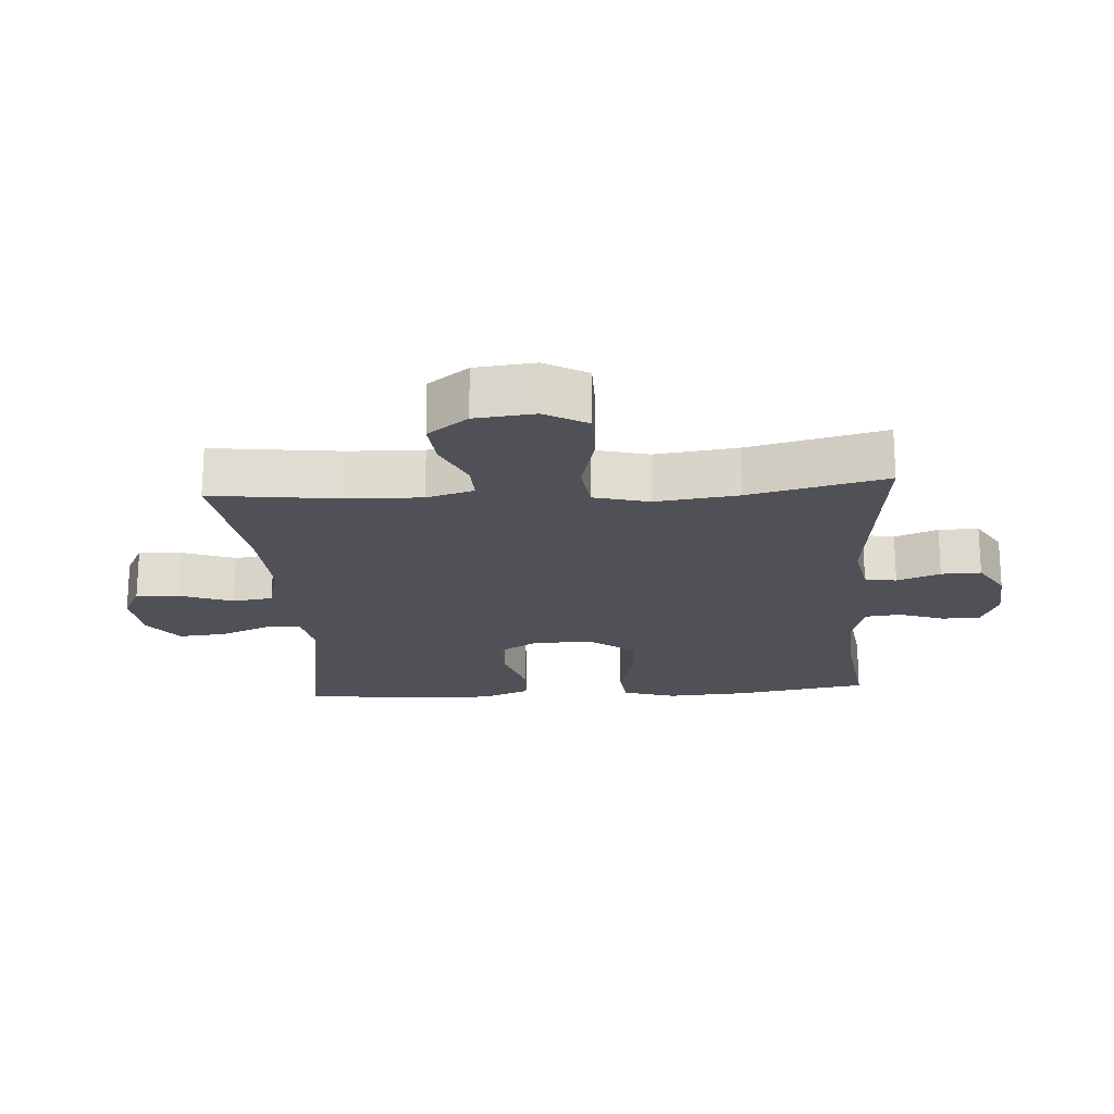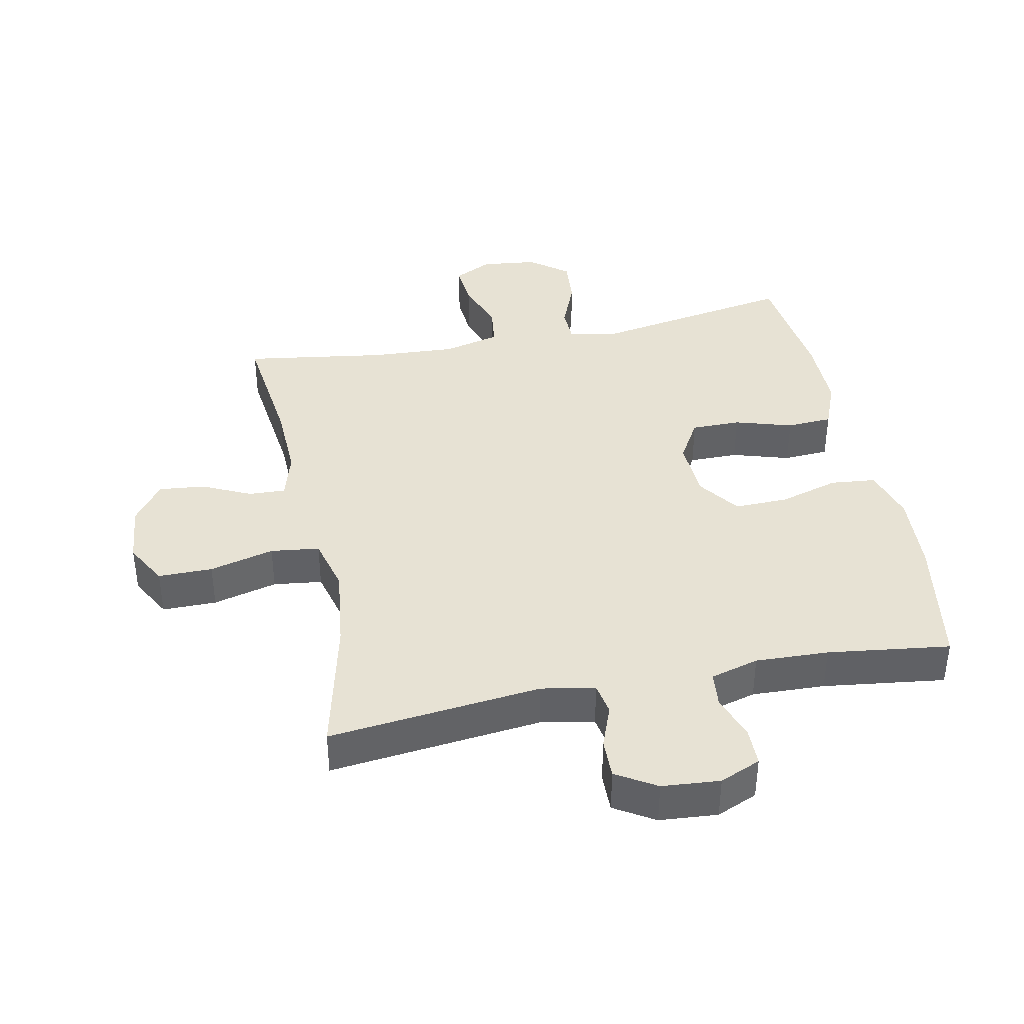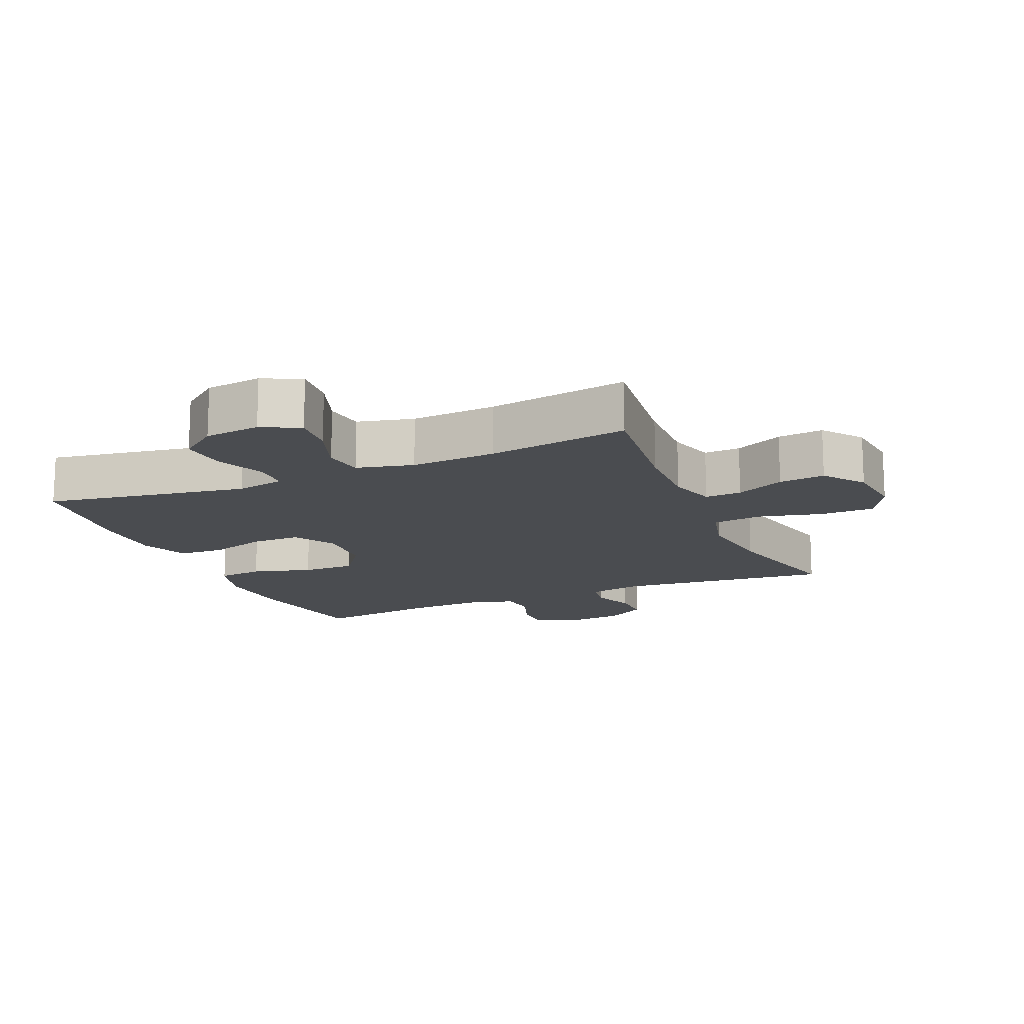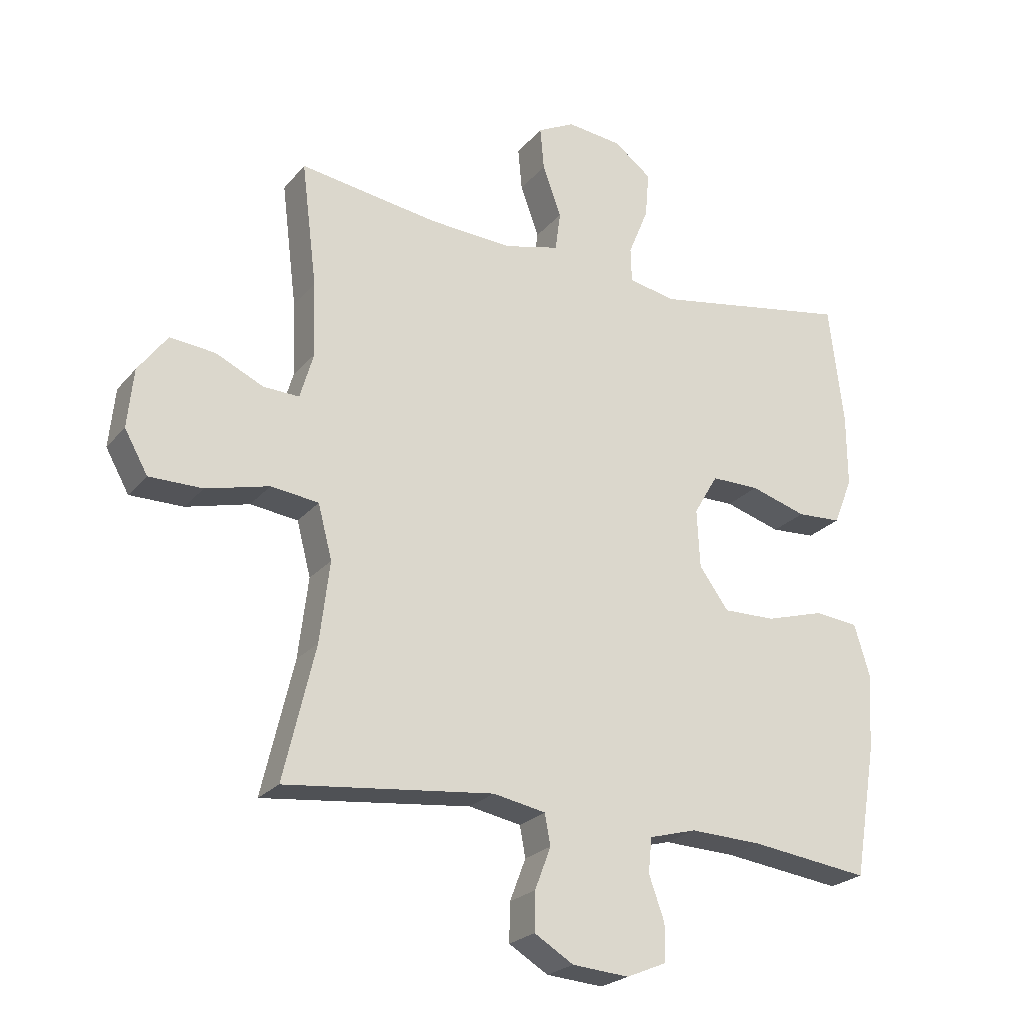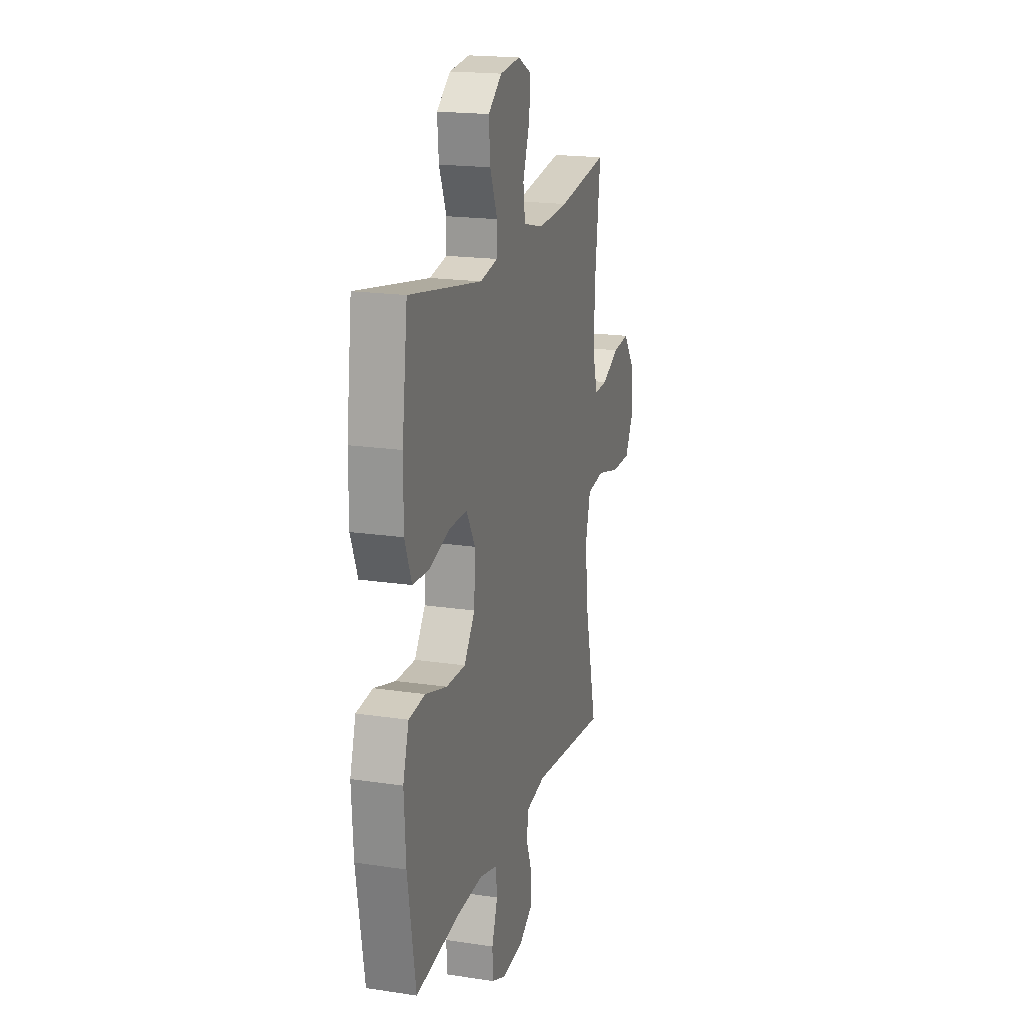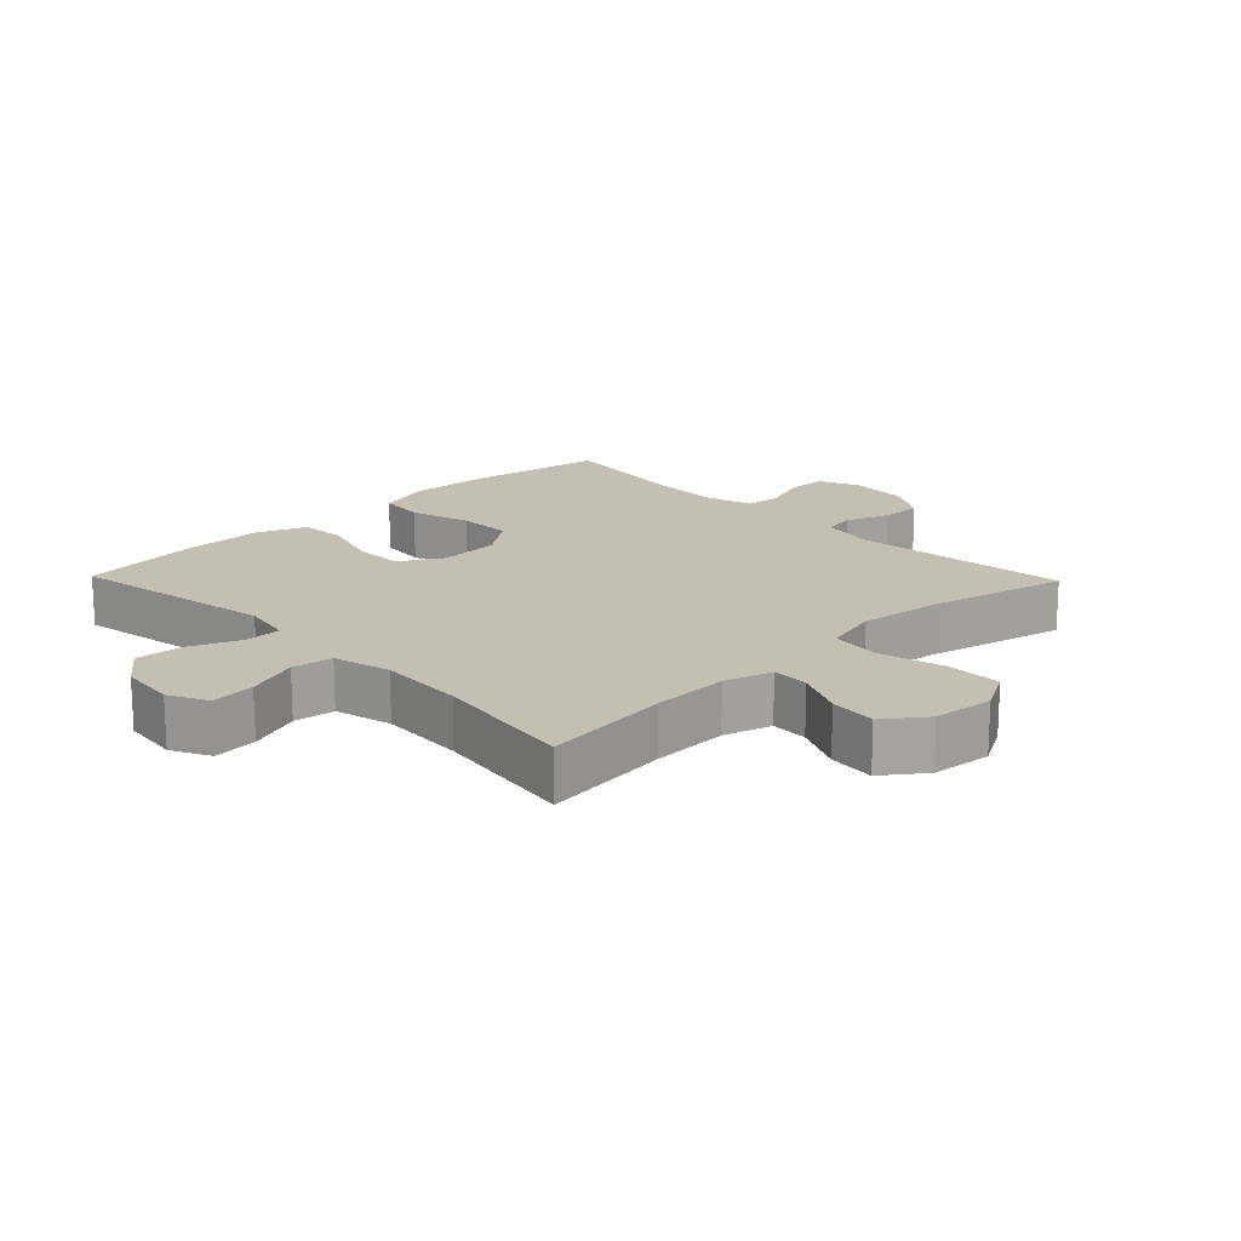
<metadata>
{"format":"obj","ext":"obj","renderer":"f3d","projection":"perspective","resolution":1024,"background":"white","views":[{"elev":-20.3,"azim":93.9,"up":"+Y"},{"elev":39.9,"azim":168.5,"up":"+Y"},{"elev":-14.9,"azim":23.4,"up":"+Y"},{"elev":-23.5,"azim":150.8,"up":"+Z"},{"elev":18.7,"azim":-73.9,"up":"+Z"},{"elev":17.6,"azim":46.0,"up":"+Y"}]}
</metadata>
<code>
o path6604
v -0.3327 0.0375 -0.4755
v -0.2155 0.0375 -0.471
v -0.1383 0.0375 -0.4922
v -0.1323 0.0375 -0.5488
v -0.1578 0.0375 -0.621
v -0.1571 0.0375 -0.6817
v -0.09176 0.0375 -0.7092
v 0.001057 0.0375 -0.7017
v 0.06521 0.0375 -0.6628
v 0.06391 0.0375 -0.5994
v 0.03786 0.0375 -0.531
v 0.04709 0.0375 -0.4804
v 0.1328 0.0375 -0.4642
v 0.4737 0.0375 -0.5011
v 0.4219 0.0375 -0.2828
v 0.4057 0.0375 -0.1512
v 0.4285 0.0375 -0.06308
v 0.5065 0.0375 -0.05341
v 0.6096 0.0375 -0.07953
v 0.6966 0.0375 -0.07948
v 0.7344 0.0375 -0.0116
v 0.7245 0.0375 0.08437
v 0.6767 0.0375 0.1484
v 0.6031 0.0375 0.1408
v 0.5252 0.0375 0.1043
v 0.4667 0.0375 0.102
v 0.4446 0.0375 0.1775
v 0.4487 0.0375 0.2978
v 0.4737 0.0375 0.5008
v 0.2473 0.0375 0.467
v 0.111 0.0375 0.459
v 0.02033 0.0375 0.4813
v 0.01171 0.0375 0.5456
v 0.04203 0.0375 0.6287
v 0.04821 0.0375 0.6985
v -0.01263 0.0375 0.729
v -0.1026 0.0375 0.7187
v -0.1636 0.0375 0.6719
v -0.1572 0.0375 0.5969
v -0.1245 0.0375 0.5173
v -0.1261 0.0375 0.4603
v -0.2039 0.0375 0.4453
v -0.528 0.0375 0.5008
v -0.5522 0.0375 0.3033
v -0.5529 0.0375 0.1852
v -0.5223 0.0375 0.1083
v -0.4495 0.0375 0.1043
v -0.3577 0.0375 0.1322
v -0.2788 0.0375 0.1324
v -0.2394 0.0375 0.06538
v -0.2442 0.0375 -0.03039
v -0.2924 0.0375 -0.09667
v -0.3779 0.0375 -0.09518
v -0.4732 0.0375 -0.06743
v -0.5456 0.0375 -0.07484
v -0.5713 0.0375 -0.1597
v -0.5636 0.0375 -0.2879
v -0.528 0.0375 -0.5011
v -0.3327 -0.0375 -0.4755
v -0.2155 -0.0375 -0.471
v -0.1383 -0.0375 -0.4922
v -0.1323 -0.0375 -0.5488
v -0.1578 -0.0375 -0.621
v -0.1571 -0.0375 -0.6817
v -0.09176 -0.0375 -0.7092
v 0.001057 -0.0375 -0.7017
v 0.06521 -0.0375 -0.6628
v 0.06391 -0.0375 -0.5994
v 0.03786 -0.0375 -0.531
v 0.04709 -0.0375 -0.4804
v 0.1328 -0.0375 -0.4642
v 0.4737 -0.0375 -0.5011
v 0.4219 -0.0375 -0.2828
v 0.4057 -0.0375 -0.1512
v 0.4285 -0.0375 -0.06308
v 0.5065 -0.0375 -0.05341
v 0.6096 -0.0375 -0.07953
v 0.6966 -0.0375 -0.07948
v 0.7344 -0.0375 -0.0116
v 0.7245 -0.0375 0.08437
v 0.6767 -0.0375 0.1484
v 0.6031 -0.0375 0.1408
v 0.5252 -0.0375 0.1043
v 0.4667 -0.0375 0.102
v 0.4446 -0.0375 0.1775
v 0.4487 -0.0375 0.2978
v 0.4737 -0.0375 0.5008
v 0.2473 -0.0375 0.467
v 0.111 -0.0375 0.459
v 0.02033 -0.0375 0.4813
v 0.01171 -0.0375 0.5456
v 0.04203 -0.0375 0.6287
v 0.04821 -0.0375 0.6985
v -0.01263 -0.0375 0.729
v -0.1026 -0.0375 0.7187
v -0.1636 -0.0375 0.6719
v -0.1572 -0.0375 0.5969
v -0.1245 -0.0375 0.5173
v -0.1261 -0.0375 0.4603
v -0.2039 -0.0375 0.4453
v -0.528 -0.0375 0.5008
v -0.5522 -0.0375 0.3033
v -0.5529 -0.0375 0.1852
v -0.5223 -0.0375 0.1083
v -0.4495 -0.0375 0.1043
v -0.3577 -0.0375 0.1322
v -0.2788 -0.0375 0.1324
v -0.2394 -0.0375 0.06538
v -0.2442 -0.0375 -0.03039
v -0.2924 -0.0375 -0.09667
v -0.3779 -0.0375 -0.09518
v -0.4732 -0.0375 -0.06743
v -0.5456 -0.0375 -0.07484
v -0.5713 -0.0375 -0.1597
v -0.5636 -0.0375 -0.2879
v -0.528 -0.0375 -0.5011
v -0.5456 0.0375 -0.07484
v -0.5456 0.0375 -0.07484
v -0.5713 0.0375 -0.1597
v -0.5636 0.0375 -0.2879
v -0.5522 0.0375 0.3033
v -0.5529 0.0375 0.1852
v -0.5223 0.0375 0.1083
v -0.5223 0.0375 0.1083
v -0.4732 0.0375 -0.06743
v -0.528 0.0375 0.5008
v -0.528 0.0375 0.5008
v -0.528 0.0375 -0.5011
v -0.528 0.0375 -0.5011
v -0.4495 0.0375 0.1043
v -0.3779 0.0375 -0.09518
v -0.3577 0.0375 0.1322
v -0.3327 0.0375 -0.4755
v -0.2924 0.0375 -0.09667
v -0.2788 0.0375 0.1324
v -0.2155 0.0375 -0.471
v -0.2039 0.0375 0.4453
v -0.2442 0.0375 -0.03039
v -0.2394 0.0375 0.06538
v -0.1383 0.0375 -0.4922
v -0.1383 0.0375 -0.4922
v -0.1261 0.0375 0.4603
v -0.1261 0.0375 0.4603
v -0.1026 0.0375 0.7187
v -0.1636 0.0375 0.6719
v -0.1572 0.0375 0.5969
v -0.1323 0.0375 -0.5488
v -0.1578 0.0375 -0.621
v -0.1571 0.0375 -0.6817
v -0.1571 0.0375 -0.6817
v -0.1245 0.0375 0.5173
v -0.09176 0.0375 -0.7092
v -0.01263 0.0375 0.729
v 0.001057 0.0375 -0.7017
v 0.04821 0.0375 0.6985
v 0.04821 0.0375 0.6985
v 0.06521 0.0375 -0.6628
v 0.04203 0.0375 0.6287
v 0.01171 0.0375 0.5456
v 0.02033 0.0375 0.4813
v 0.02033 0.0375 0.4813
v 0.111 0.0375 0.459
v 0.03786 0.0375 -0.531
v 0.04709 0.0375 -0.4804
v 0.04709 0.0375 -0.4804
v 0.06391 0.0375 -0.5994
v 0.1328 0.0375 -0.4642
v 0.2473 0.0375 0.467
v 0.4737 0.0375 0.5008
v 0.4737 0.0375 0.5008
v 0.4219 0.0375 -0.2828
v 0.4057 0.0375 -0.1512
v 0.4285 0.0375 -0.06308
v 0.4285 0.0375 -0.06308
v 0.4446 0.0375 0.1775
v 0.4487 0.0375 0.2978
v 0.5065 0.0375 -0.05341
v 0.4667 0.0375 0.102
v 0.4667 0.0375 0.102
v 0.4737 0.0375 -0.5011
v 0.4737 0.0375 -0.5011
v 0.5252 0.0375 0.1043
v 0.6096 0.0375 -0.07953
v 0.6031 0.0375 0.1408
v 0.6767 0.0375 0.1484
v 0.6966 0.0375 -0.07948
v 0.6966 0.0375 -0.07948
v 0.7245 0.0375 0.08437
v 0.7344 0.0375 -0.0116
v -0.5456 -0.0375 -0.07484
v -0.5456 -0.0375 -0.07484
v -0.5713 -0.0375 -0.1597
v -0.5636 -0.0375 -0.2879
v -0.5522 -0.0375 0.3033
v -0.5529 -0.0375 0.1852
v -0.5223 -0.0375 0.1083
v -0.5223 -0.0375 0.1083
v -0.4732 -0.0375 -0.06743
v -0.528 -0.0375 0.5008
v -0.528 -0.0375 0.5008
v -0.528 -0.0375 -0.5011
v -0.528 -0.0375 -0.5011
v -0.4495 -0.0375 0.1043
v -0.3779 -0.0375 -0.09518
v -0.3577 -0.0375 0.1322
v -0.3327 -0.0375 -0.4755
v -0.2924 -0.0375 -0.09667
v -0.2788 -0.0375 0.1324
v -0.2155 -0.0375 -0.471
v -0.2039 -0.0375 0.4453
v -0.2442 -0.0375 -0.03039
v -0.2394 -0.0375 0.06538
v -0.1383 -0.0375 -0.4922
v -0.1383 -0.0375 -0.4922
v -0.1261 -0.0375 0.4603
v -0.1261 -0.0375 0.4603
v -0.1026 -0.0375 0.7187
v -0.1636 -0.0375 0.6719
v -0.1572 -0.0375 0.5969
v -0.1323 -0.0375 -0.5488
v -0.1578 -0.0375 -0.621
v -0.1571 -0.0375 -0.6817
v -0.1571 -0.0375 -0.6817
v -0.1245 -0.0375 0.5173
v -0.09176 -0.0375 -0.7092
v -0.01263 -0.0375 0.729
v 0.001057 -0.0375 -0.7017
v 0.04821 -0.0375 0.6985
v 0.04821 -0.0375 0.6985
v 0.06521 -0.0375 -0.6628
v 0.04203 -0.0375 0.6287
v 0.01171 -0.0375 0.5456
v 0.02033 -0.0375 0.4813
v 0.02033 -0.0375 0.4813
v 0.111 -0.0375 0.459
v 0.03786 -0.0375 -0.531
v 0.04709 -0.0375 -0.4804
v 0.04709 -0.0375 -0.4804
v 0.06391 -0.0375 -0.5994
v 0.1328 -0.0375 -0.4642
v 0.2473 -0.0375 0.467
v 0.4737 -0.0375 0.5008
v 0.4737 -0.0375 0.5008
v 0.4219 -0.0375 -0.2828
v 0.4057 -0.0375 -0.1512
v 0.4285 -0.0375 -0.06308
v 0.4285 -0.0375 -0.06308
v 0.4446 -0.0375 0.1775
v 0.4487 -0.0375 0.2978
v 0.5065 -0.0375 -0.05341
v 0.4667 -0.0375 0.102
v 0.4667 -0.0375 0.102
v 0.4737 -0.0375 -0.5011
v 0.4737 -0.0375 -0.5011
v 0.5252 -0.0375 0.1043
v 0.6096 -0.0375 -0.07953
v 0.6031 -0.0375 0.1408
v 0.6767 -0.0375 0.1484
v 0.6966 -0.0375 -0.07948
v 0.6966 -0.0375 -0.07948
v 0.7245 -0.0375 0.08437
v 0.7344 -0.0375 -0.0116
f 224 232 219
f 219 231 217
f 205 208 210
f 190 192 198
f 239 227 230
f 210 208 215
f 211 240 245
f 211 245 246
f 212 235 233
f 194 210 199
f 193 206 204
f 255 256 257
f 215 233 224
f 261 256 262
f 241 249 242
f 217 231 226
f 257 261 258
f 198 192 204
f 219 217 218
f 248 246 251
f 212 233 215
f 207 237 211
f 201 206 193
f 239 220 227
f 212 246 248
f 212 215 208
f 237 240 211
f 227 220 225
f 256 255 250
f 236 220 239
f 262 256 259
f 235 248 241
f 209 207 206
f 212 248 235
f 207 213 237
f 220 236 213
f 241 248 249
f 209 213 207
f 194 205 210
f 204 206 207
f 246 250 251
f 222 225 221
f 224 233 232
f 226 231 228
f 192 193 204
f 232 231 219
f 203 195 196
f 257 256 261
f 221 225 220
f 195 205 194
f 237 213 236
f 205 195 203
f 251 250 255
f 211 246 212
f 244 240 253
f 245 240 244
f 118 56 114 191
f 56 57 115 114
f 44 45 103 102
f 45 124 197 103
f 54 55 113 112
f 127 44 102 200
f 57 129 202 115
f 46 47 105 104
f 53 54 112 111
f 47 48 106 105
f 58 1 59 116
f 52 53 111 110
f 48 49 107 106
f 1 2 60 59
f 42 43 101 100
f 51 52 110 109
f 49 50 108 107
f 50 51 109 108
f 2 141 214 60
f 143 42 100 216
f 37 38 96 95
f 38 39 97 96
f 4 5 63 62
f 5 150 223 63
f 39 40 98 97
f 6 7 65 64
f 3 4 62 61
f 40 41 99 98
f 36 37 95 94
f 7 8 66 65
f 156 36 94 229
f 8 9 67 66
f 34 35 93 92
f 33 34 92 91
f 161 33 91 234
f 31 32 90 89
f 11 165 238 69
f 10 11 69 68
f 9 10 68 67
f 12 13 71 70
f 30 31 89 88
f 170 30 88 243
f 15 16 74 73
f 16 174 247 74
f 27 28 86 85
f 17 18 76 75
f 179 27 85 252
f 181 15 73 254
f 13 14 72 71
f 28 29 87 86
f 25 26 84 83
f 18 19 77 76
f 24 25 83 82
f 23 24 82 81
f 19 187 260 77
f 22 23 81 80
f 21 22 80 79
f 20 21 79 78
f 151 146 159
f 146 144 158
f 132 137 135
f 117 125 119
f 166 157 154
f 137 142 135
f 138 172 167
f 138 173 172
f 139 160 162
f 121 126 137
f 120 131 133
f 182 184 183
f 142 151 160
f 188 189 183
f 168 169 176
f 144 153 158
f 184 185 188
f 125 131 119
f 146 145 144
f 175 178 173
f 139 142 160
f 134 138 164
f 128 120 133
f 166 154 147
f 139 175 173
f 139 135 142
f 164 138 167
f 154 152 147
f 183 177 182
f 163 166 147
f 189 186 183
f 162 168 175
f 136 133 134
f 139 162 175
f 134 164 140
f 147 140 163
f 168 176 175
f 136 134 140
f 121 137 132
f 131 134 133
f 173 178 177
f 149 148 152
f 151 159 160
f 153 155 158
f 119 131 120
f 159 146 158
f 130 123 122
f 184 188 183
f 148 147 152
f 122 121 132
f 164 163 140
f 132 130 122
f 178 182 177
f 138 139 173
f 171 180 167
f 172 171 167

</code>
